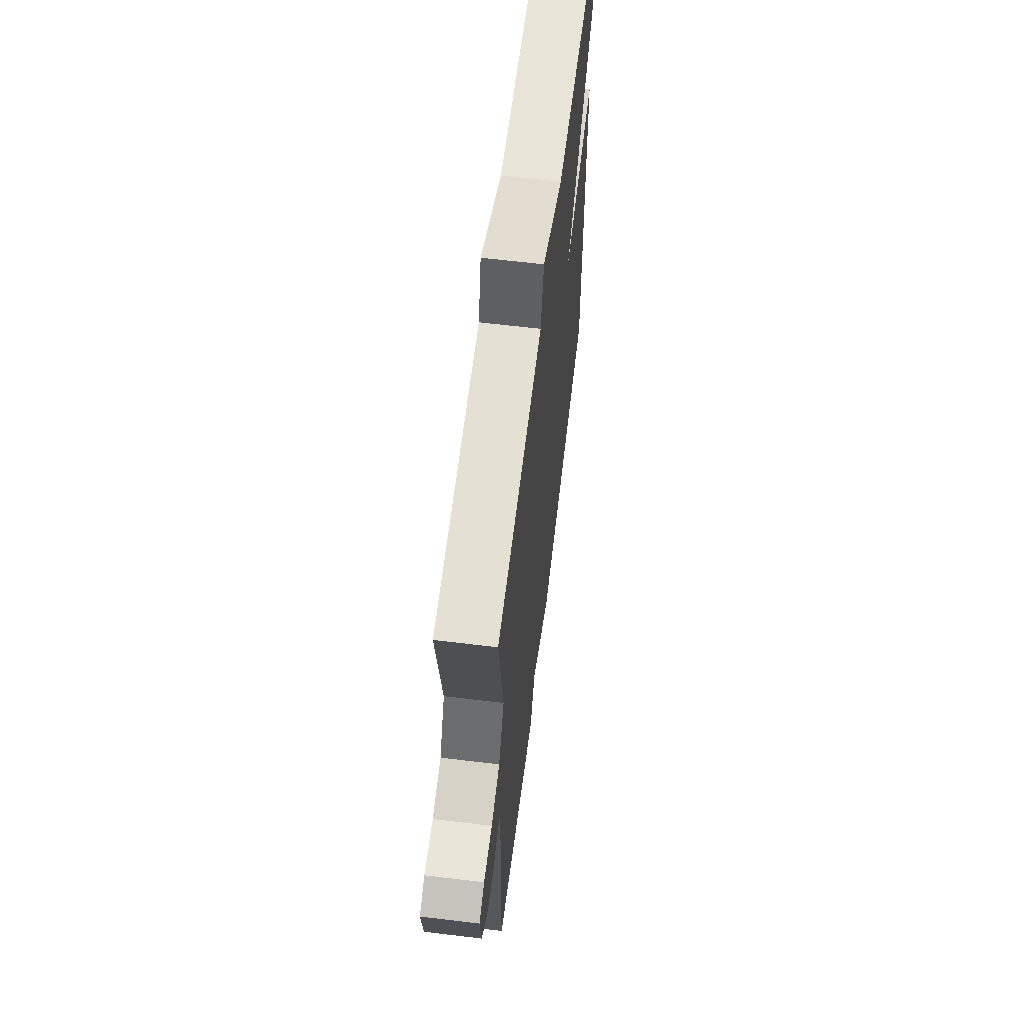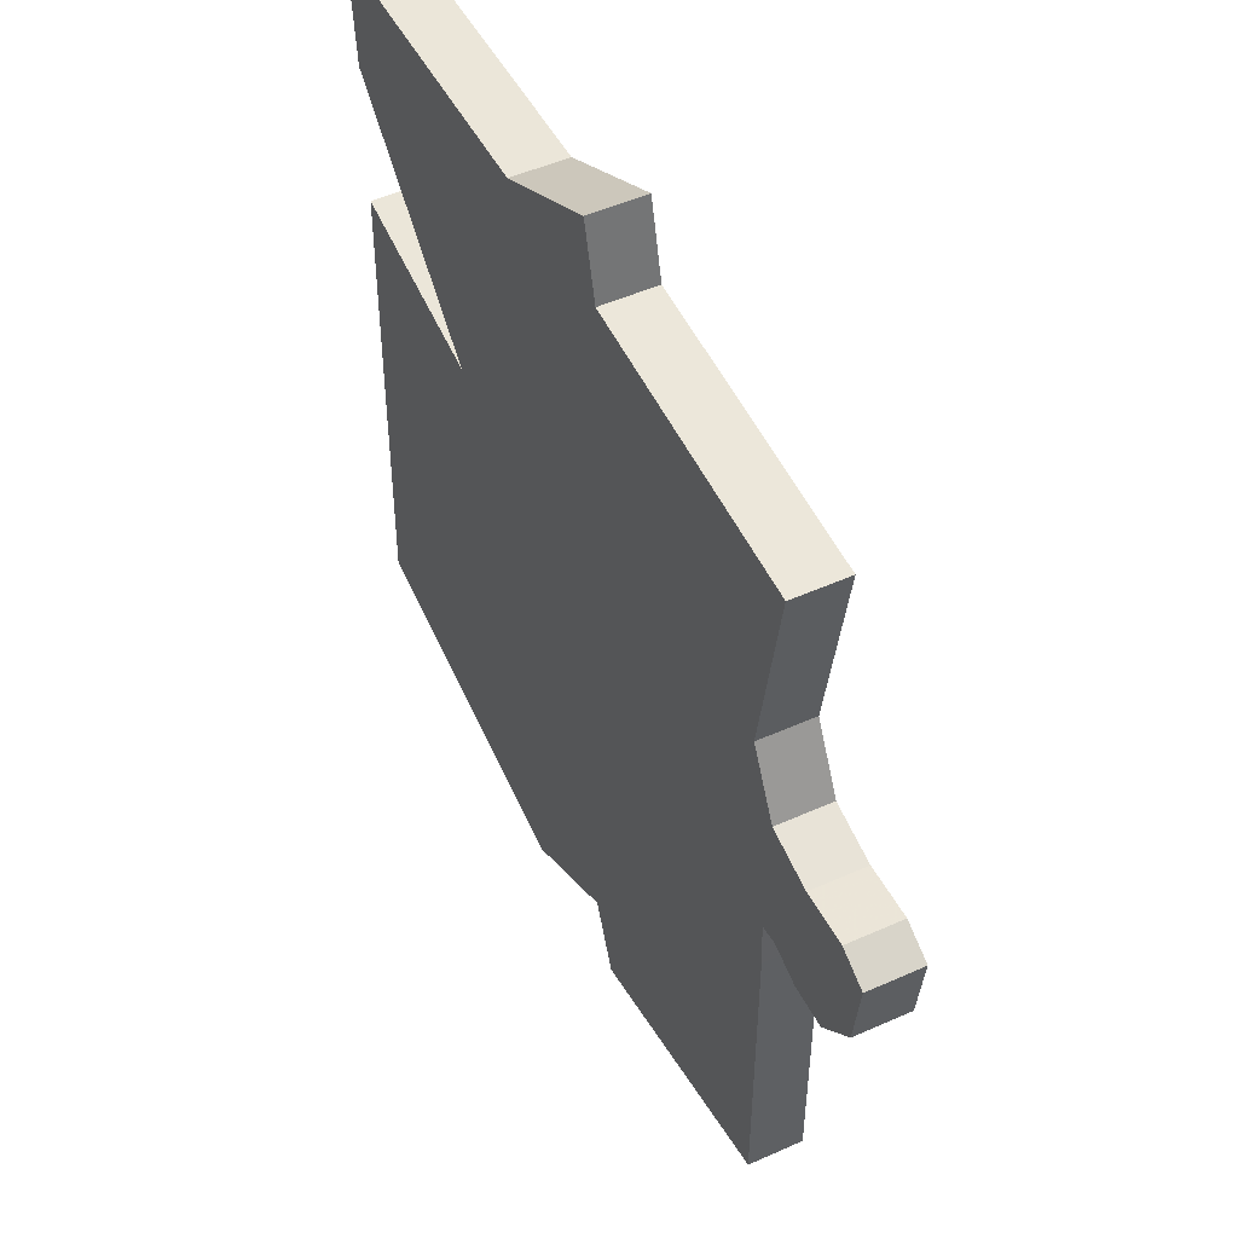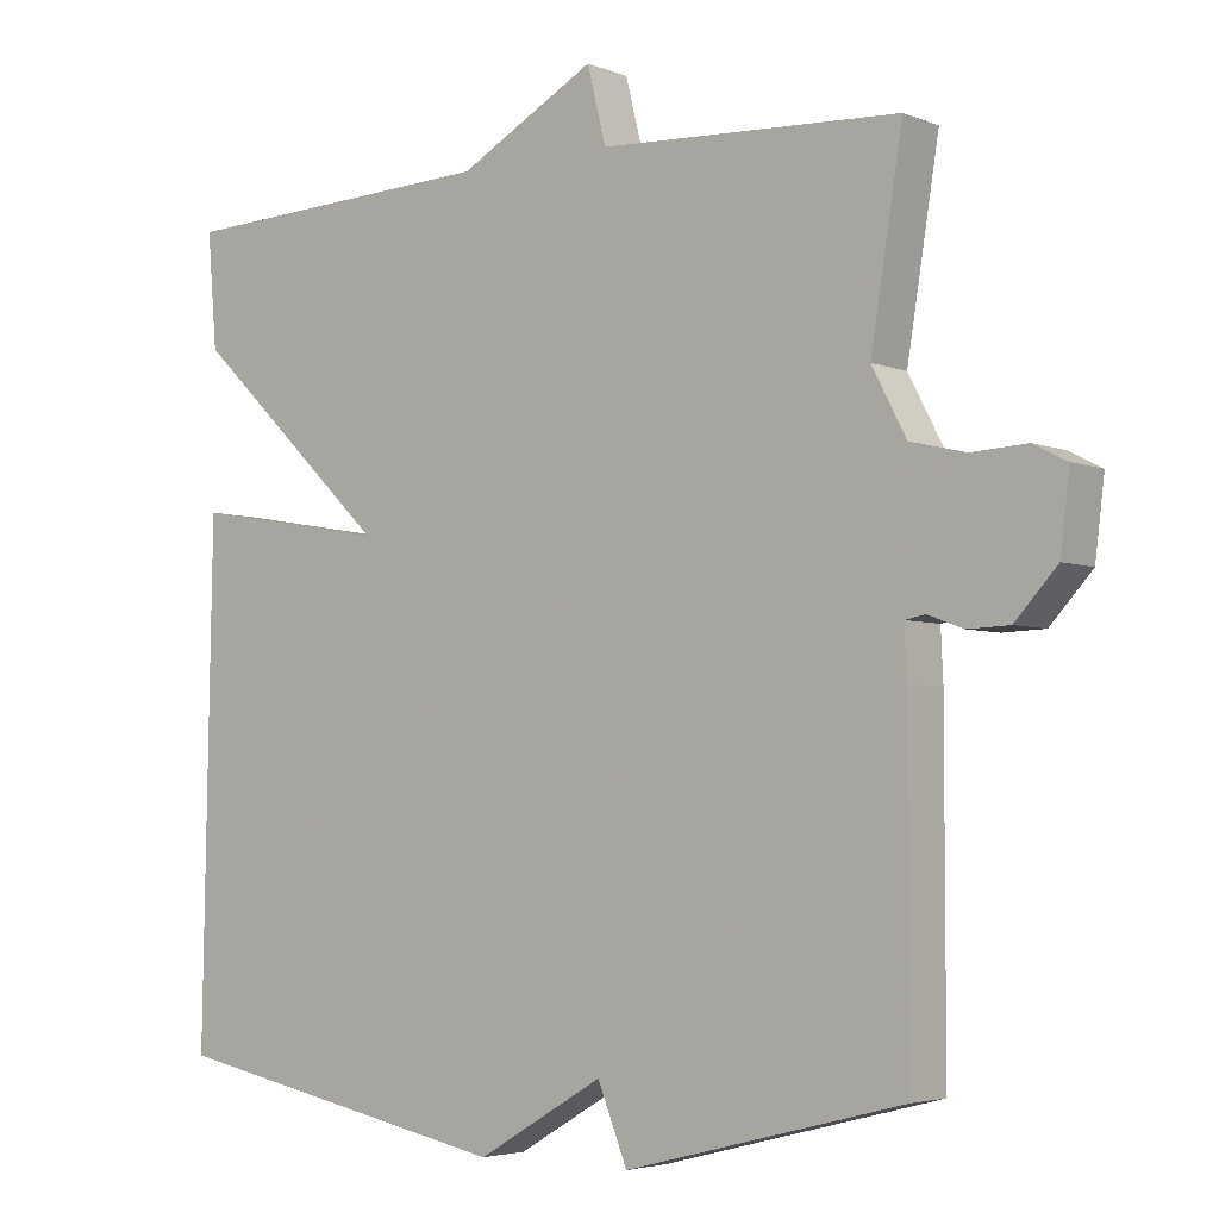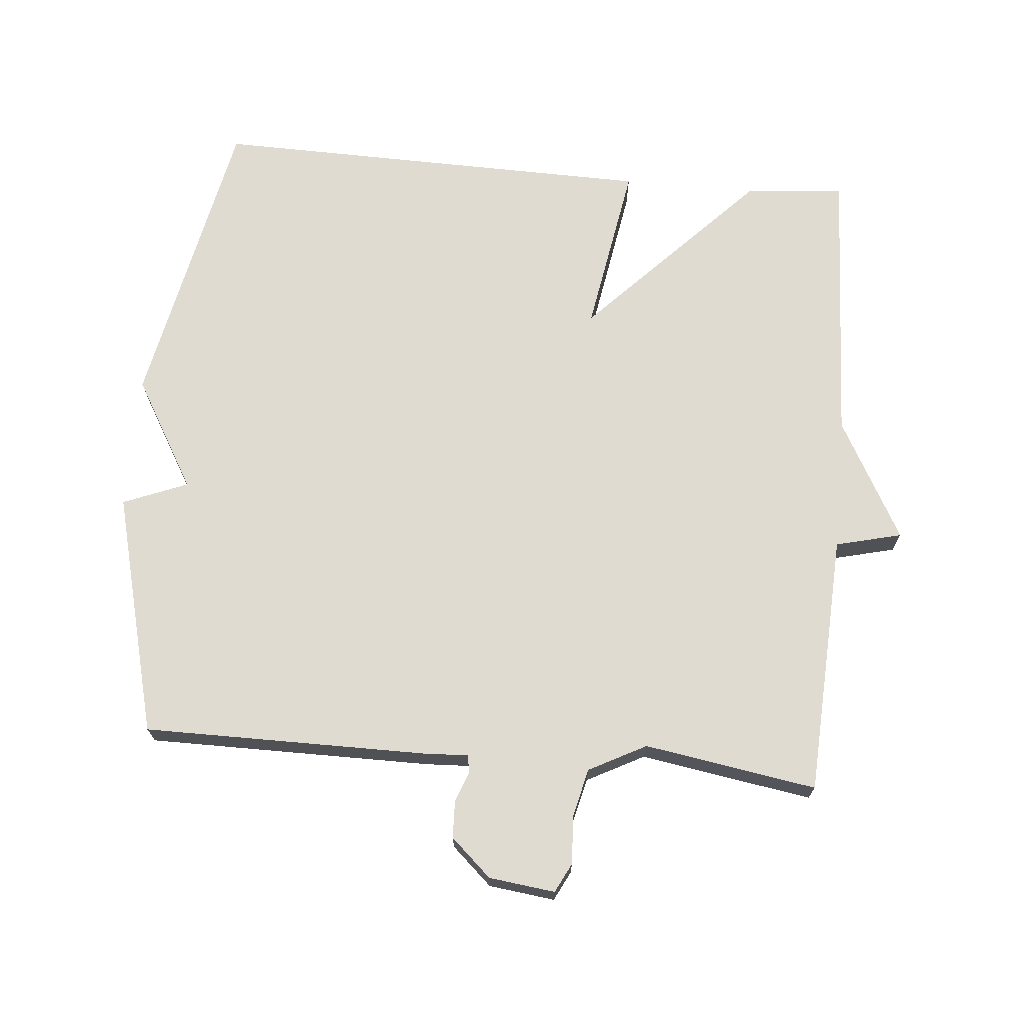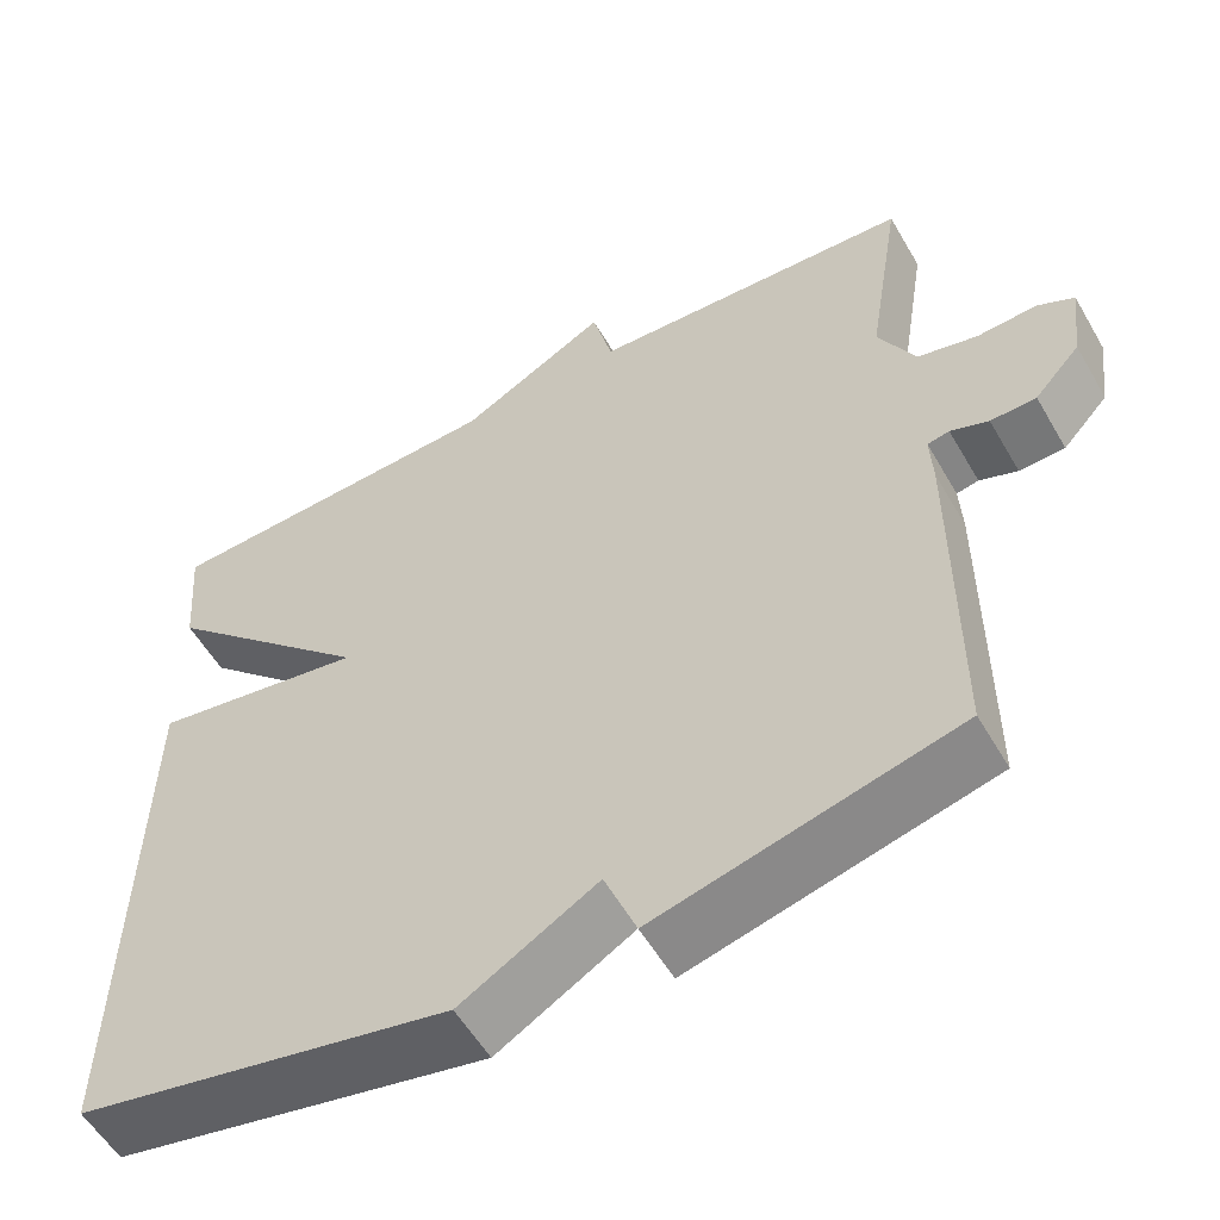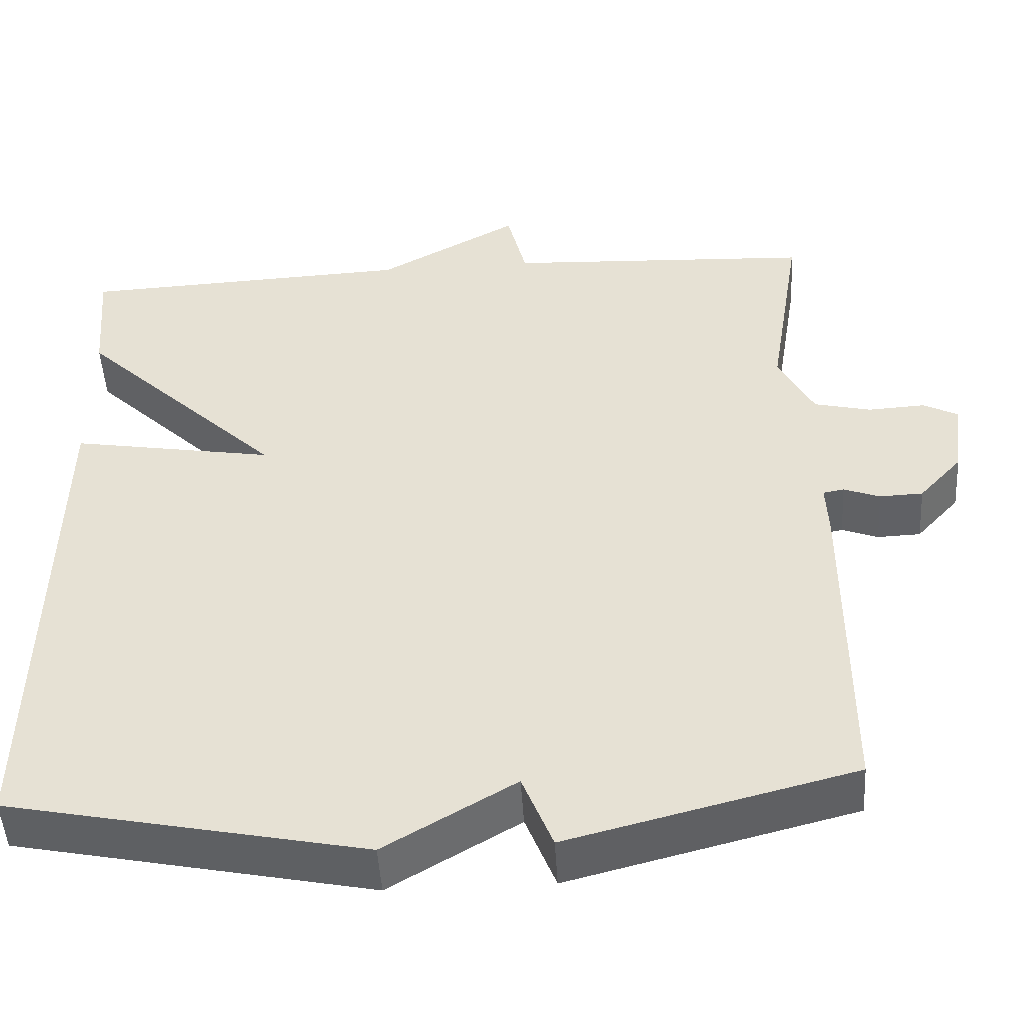
<metadata>
{"format":"obj","ext":"obj","renderer":"f3d","projection":"perspective","resolution":1024,"background":"white","views":[{"elev":63.2,"azim":-83.0,"up":"+Z"},{"elev":50.6,"azim":-116.0,"up":"+Z"},{"elev":-4.1,"azim":-142.1,"up":"+Z"},{"elev":70.2,"azim":-84.9,"up":"+Y"},{"elev":-55.8,"azim":-150.2,"up":"+Z"},{"elev":-48.7,"azim":-176.5,"up":"+Z"}]}
</metadata>
<code>
v 0.5 0.07 -0.5
v 0.056 0.07 -0.591
v -0.106 0.07 -0.496
v -0.144 0.07 -0.591
v -0.5 0.07 -0.5
v -0.5 0.07 -0.082
v -0.497 0.07 -0.018
v -0.523 0.07 -0.013
v -0.568 0.07 -0.03
v -0.622 0.07 -0.028
v -0.676 0.07 0.031
v -0.688 0.07 0.128
v -0.645 0.07 0.15
v -0.574 0.07 0.146
v -0.503 0.07 0.163
v -0.459 0.07 0.247
v -0.5 0.07 0.5
v -0.115 0.07 0.519
v -0.091 0.07 0.616
v 0.085 0.07 0.519
v 0.5 0.07 0.5
v 0.488 0.07 0.354
v 0.235 0.07 0.111
v 0.488 0.07 0.154
v 0.5 0 -0.5
v 0.056 0 -0.591
v -0.106 0 -0.496
v -0.144 0 -0.591
v -0.5 0 -0.5
v -0.5 0 -0.082
v -0.497 0 -0.018
v -0.523 0 -0.013
v -0.568 0 -0.03
v -0.622 0 -0.028
v -0.676 0 0.031
v -0.688 0 0.128
v -0.645 0 0.15
v -0.574 0 0.146
v -0.503 0 0.163
v -0.459 0 0.247
v -0.5 0 0.5
v -0.115 0 0.519
v -0.091 0 0.616
v 0.085 0 0.519
v 0.5 0 0.5
v 0.488 0 0.354
v 0.235 0 0.111
v 0.488 0 0.154
f 1 2 3
f 24 1 3
f 23 24 3
f 20 21 22 23
f 20 23 3
f 19 20 3
f 18 19 3
f 18 3 4
f 17 18 4
f 16 17 4
f 15 16 4
f 14 15 4
f 12 13 14
f 11 12 14
f 10 11 14
f 9 10 14
f 8 9 14
f 7 8 14
f 7 14 4
f 4 5 6 7
f 27 26 25
f 27 25 48
f 27 48 47
f 47 46 45 44
f 27 47 44
f 27 44 43
f 27 43 42
f 28 27 42
f 28 42 41
f 28 41 40
f 28 40 39
f 28 39 38
f 38 37 36
f 38 36 35
f 38 35 34
f 38 34 33
f 38 33 32
f 38 32 31
f 28 38 31
f 31 30 29 28
f 1 25 26 2
f 2 26 27 3
f 3 27 28 4
f 4 28 29 5
f 5 29 30 6
f 6 30 31 7
f 7 31 32 8
f 8 32 33 9
f 9 33 34 10
f 10 34 35 11
f 11 35 36 12
f 12 36 37 13
f 13 37 38 14
f 14 38 39 15
f 15 39 40 16
f 16 40 41 17
f 17 41 42 18
f 18 42 43 19
f 19 43 44 20
f 20 44 45 21
f 21 45 46 22
f 22 46 47 23
f 23 47 48 24
f 24 48 25 1

</code>
